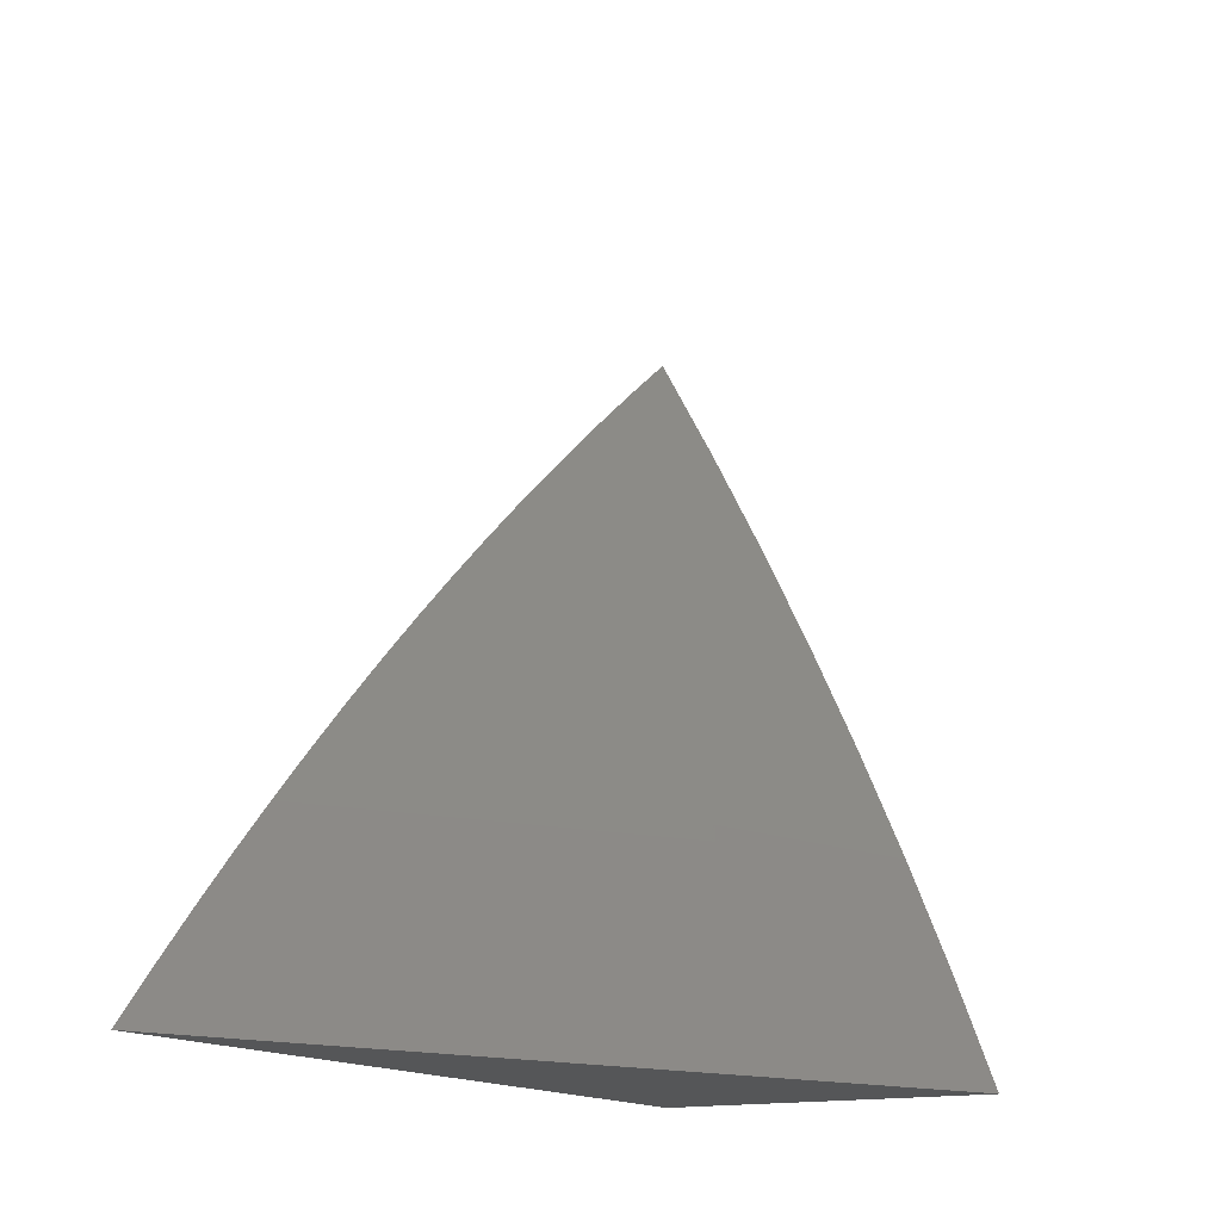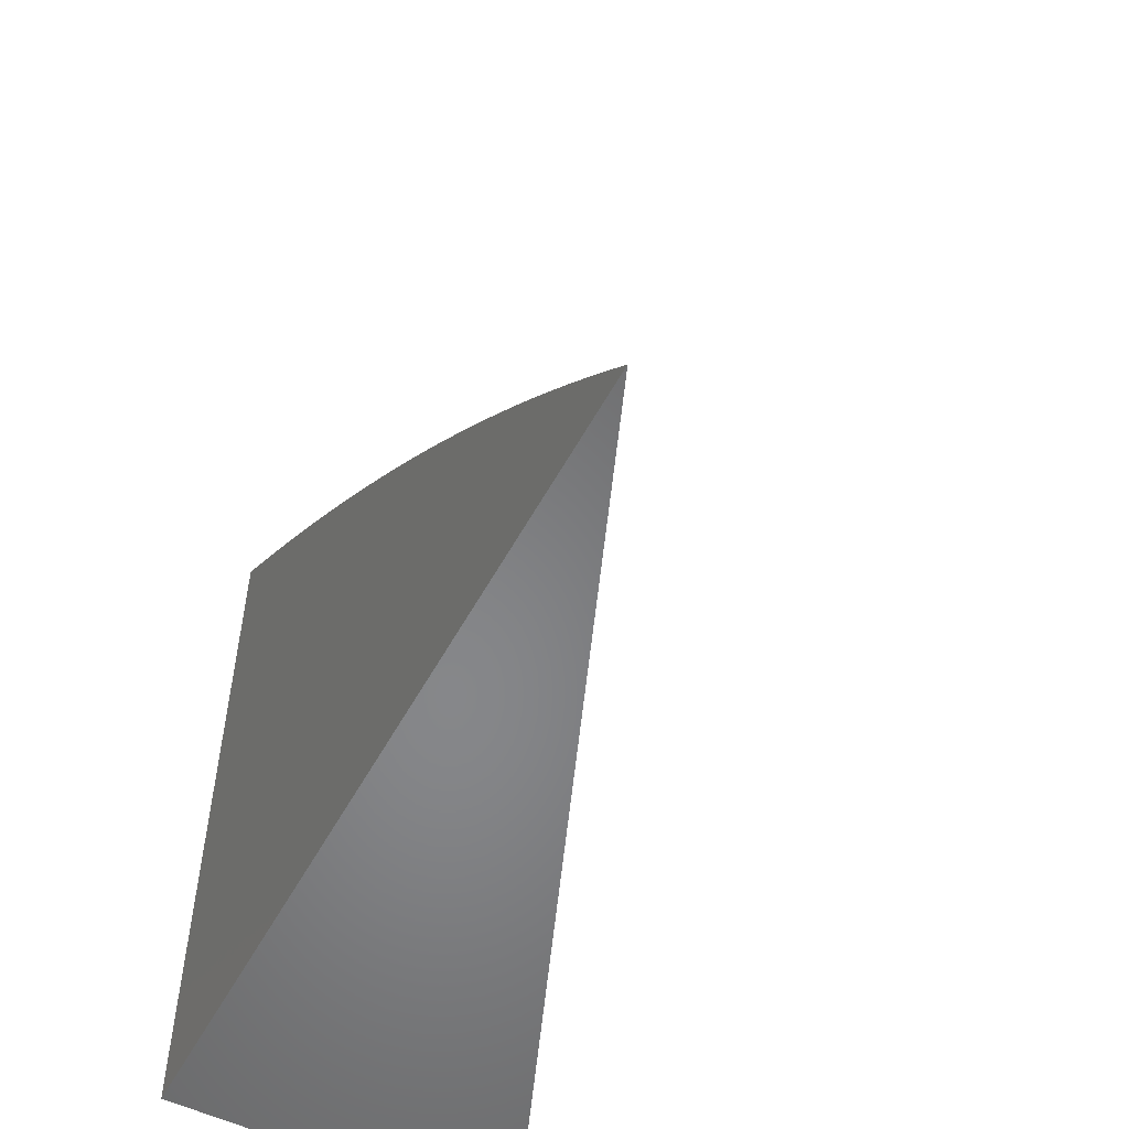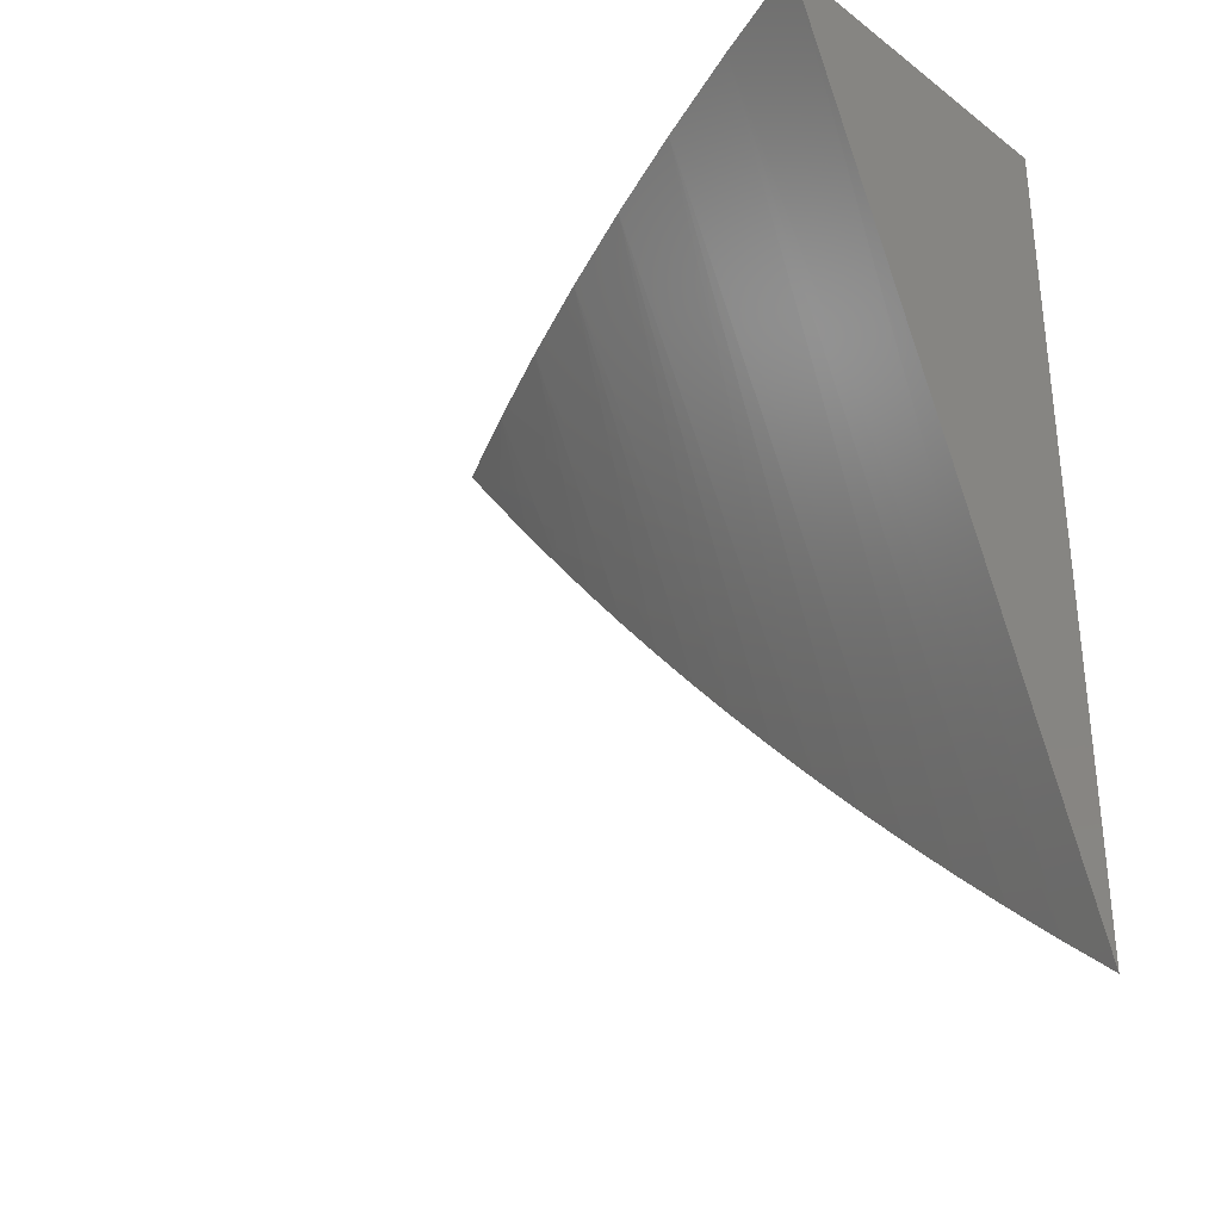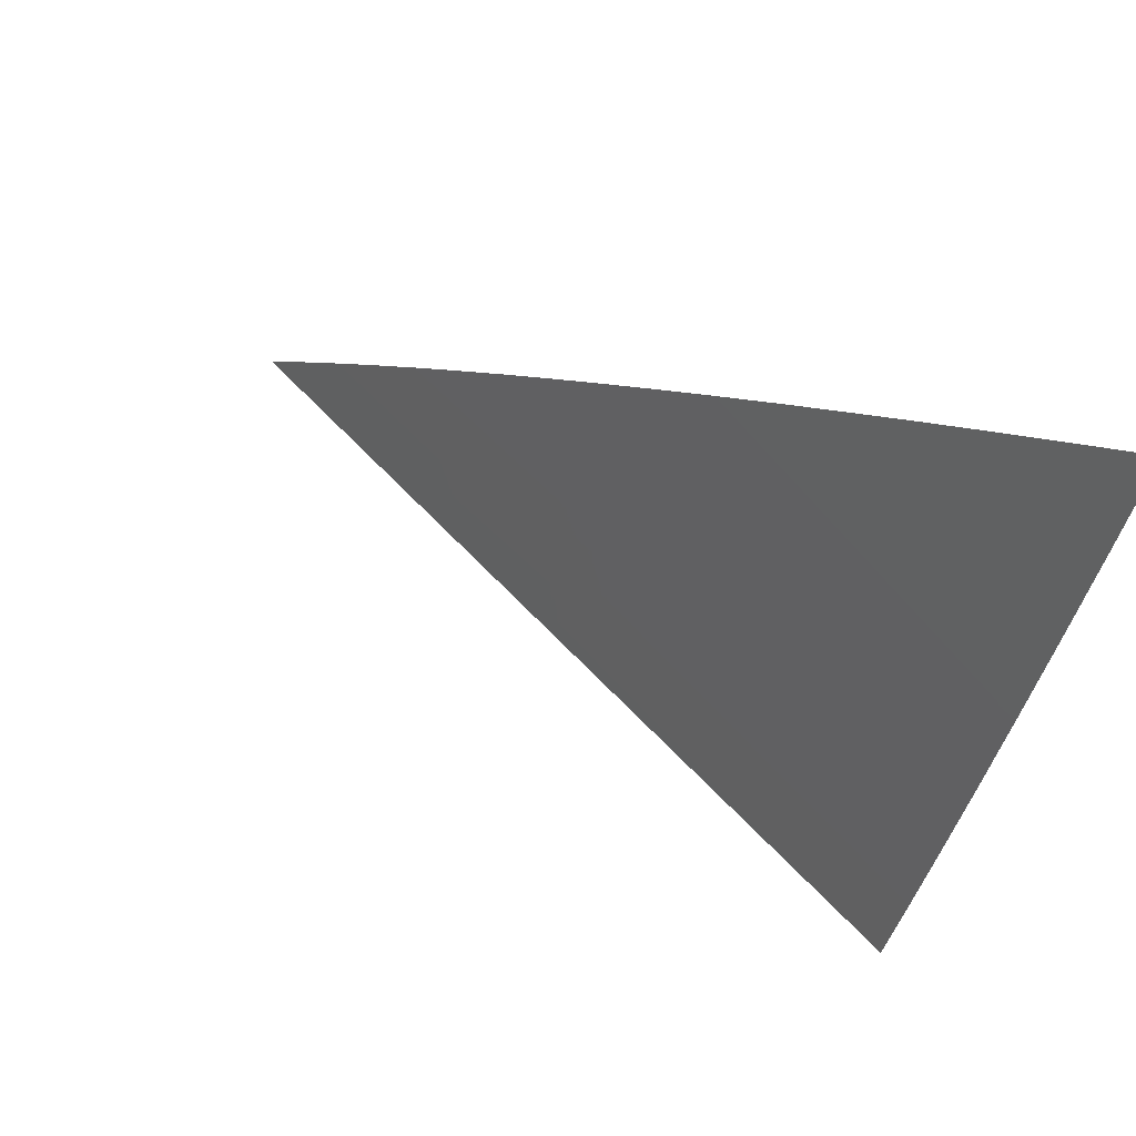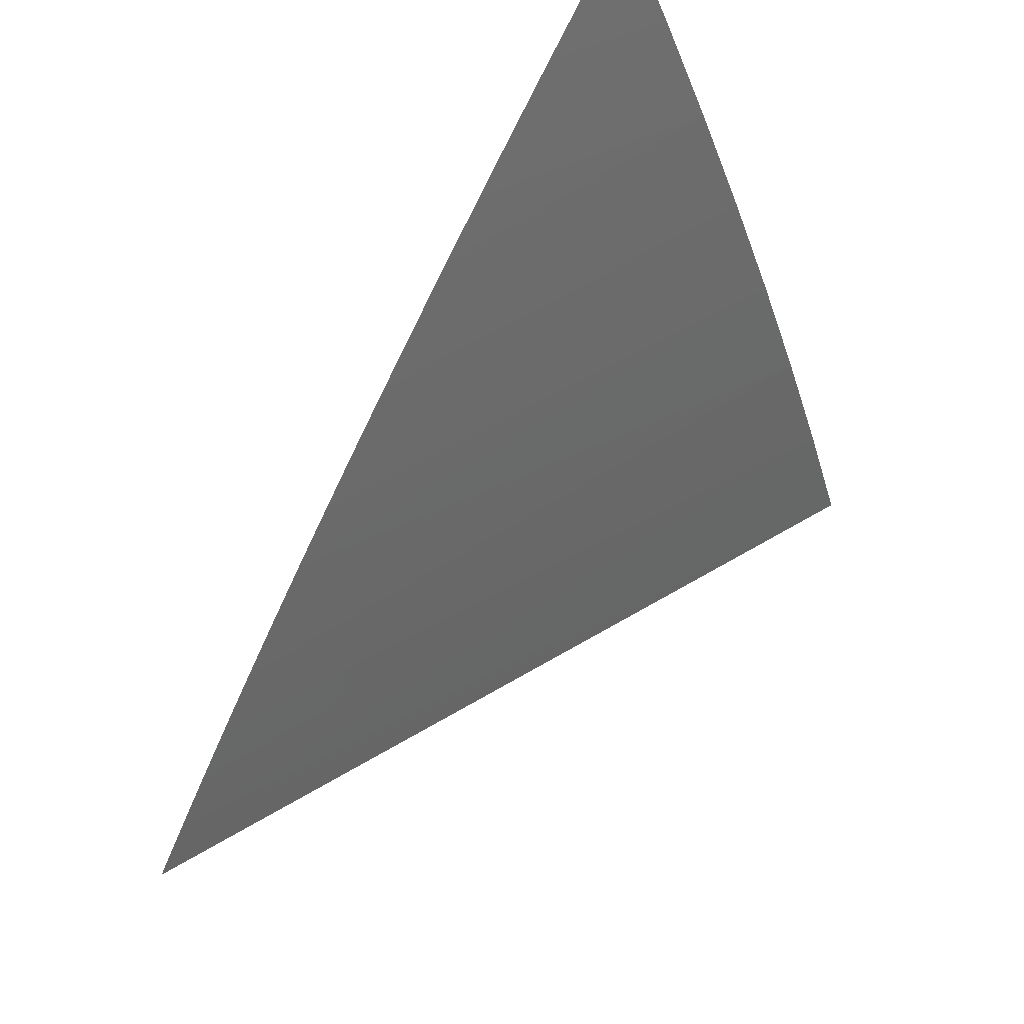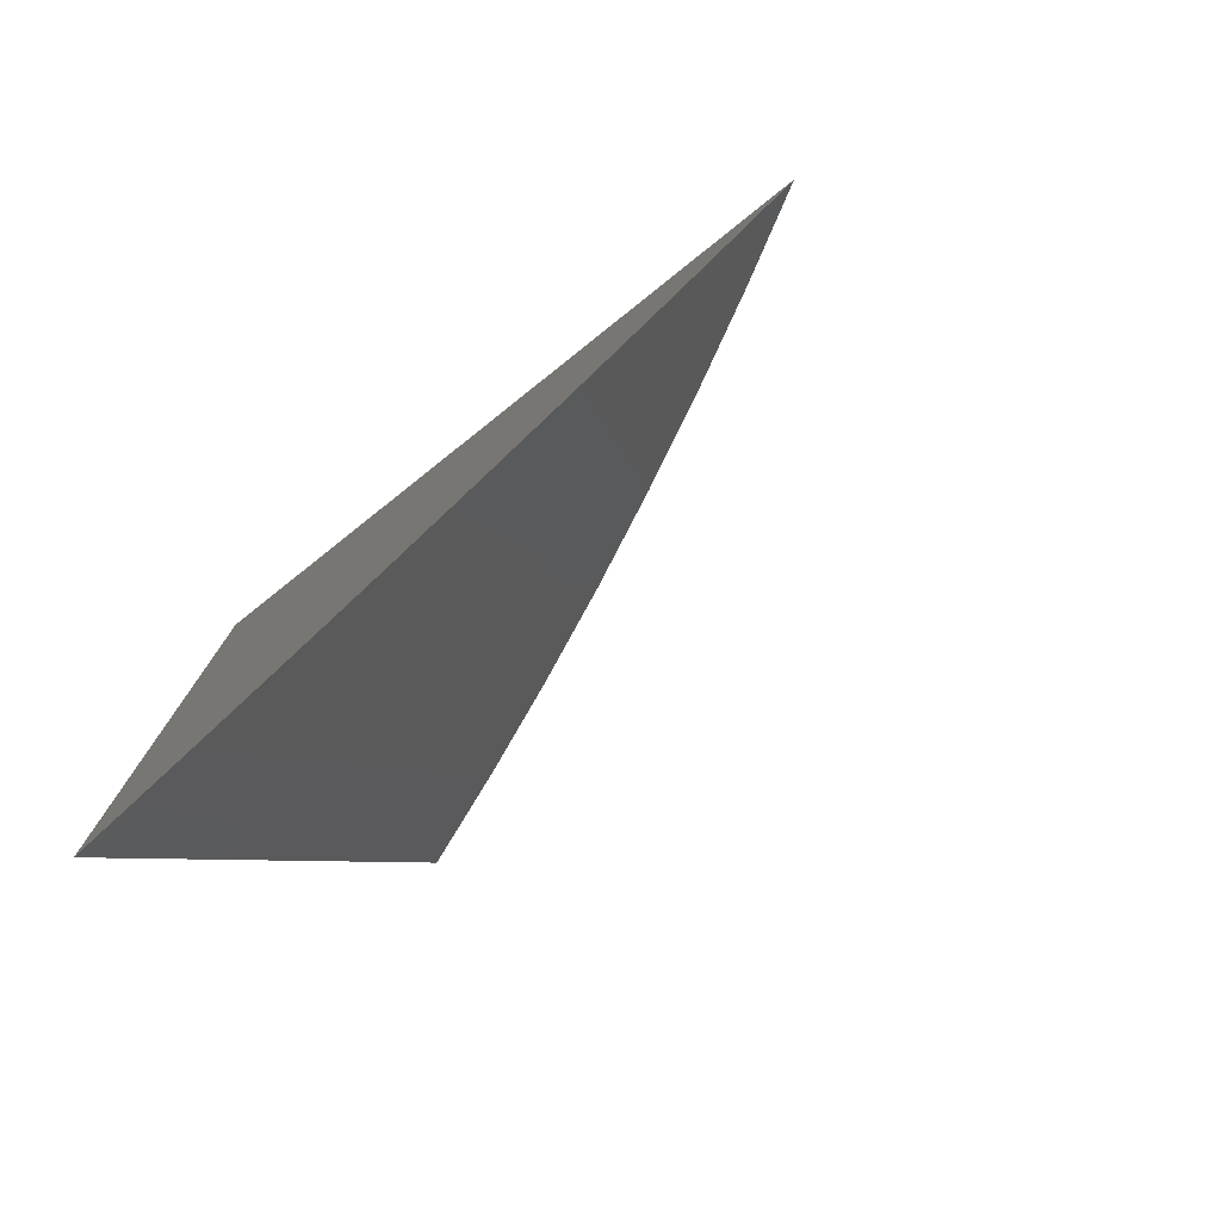
<metadata>
{"format":"stl","ext":"stl","renderer":"f3d","projection":"perspective","resolution":1024,"background":"white","views":[{"elev":-14.7,"azim":29.2,"up":"+Z"},{"elev":-53.7,"azim":-27.8,"up":"+Z"},{"elev":-31.9,"azim":133.8,"up":"+Y"},{"elev":77.0,"azim":112.4,"up":"+Z"},{"elev":59.2,"azim":36.1,"up":"+Z"},{"elev":-78.2,"azim":-51.5,"up":"+Y"}]}
</metadata>
<code>
# stl→obj: 25 verts, 46 faces
v 13 26.69 1
v 13.13 27 1
v 13 26.71 1.018
v 13.11 27 1.041
v 13 26.73 1.036
v 13 26.74 1.054
v 13.09 27 1.081
v 13 26.76 1.071
v 13 26.78 1.089
v 13 26.8 1.107
v 13.08 27 1.122
v 13 26.81 1.124
v 13 26.83 1.142
v 13.06 27 1.162
v 13 26.85 1.159
v 13 26.87 1.176
v 13.04 27 1.201
v 13 26.89 1.194
v 13 26.91 1.211
v 13 26.93 1.228
v 13.02 27 1.24
v 13 26.96 1.245
v 13 26.98 1.262
v 13 27 1.279
v 13 27 1
f 1 2 3
f 3 2 4
f 3 4 5
f 5 4 6
f 6 4 7
f 6 7 8
f 8 7 9
f 9 7 10
f 10 7 11
f 10 11 12
f 12 11 13
f 13 11 14
f 13 14 15
f 15 14 16
f 16 14 17
f 16 17 18
f 18 17 19
f 19 17 20
f 20 17 21
f 20 21 22
f 22 21 23
f 23 21 24
f 24 21 25
f 25 21 17
f 25 17 14
f 14 11 25
f 25 11 7
f 25 7 4
f 4 2 25
f 2 1 25
f 1 3 25
f 25 3 5
f 25 5 6
f 6 8 25
f 25 8 9
f 25 9 10
f 10 12 25
f 25 12 13
f 25 13 15
f 15 16 25
f 25 16 18
f 25 18 19
f 19 20 25
f 25 20 22
f 25 22 23
f 23 24 25

</code>
